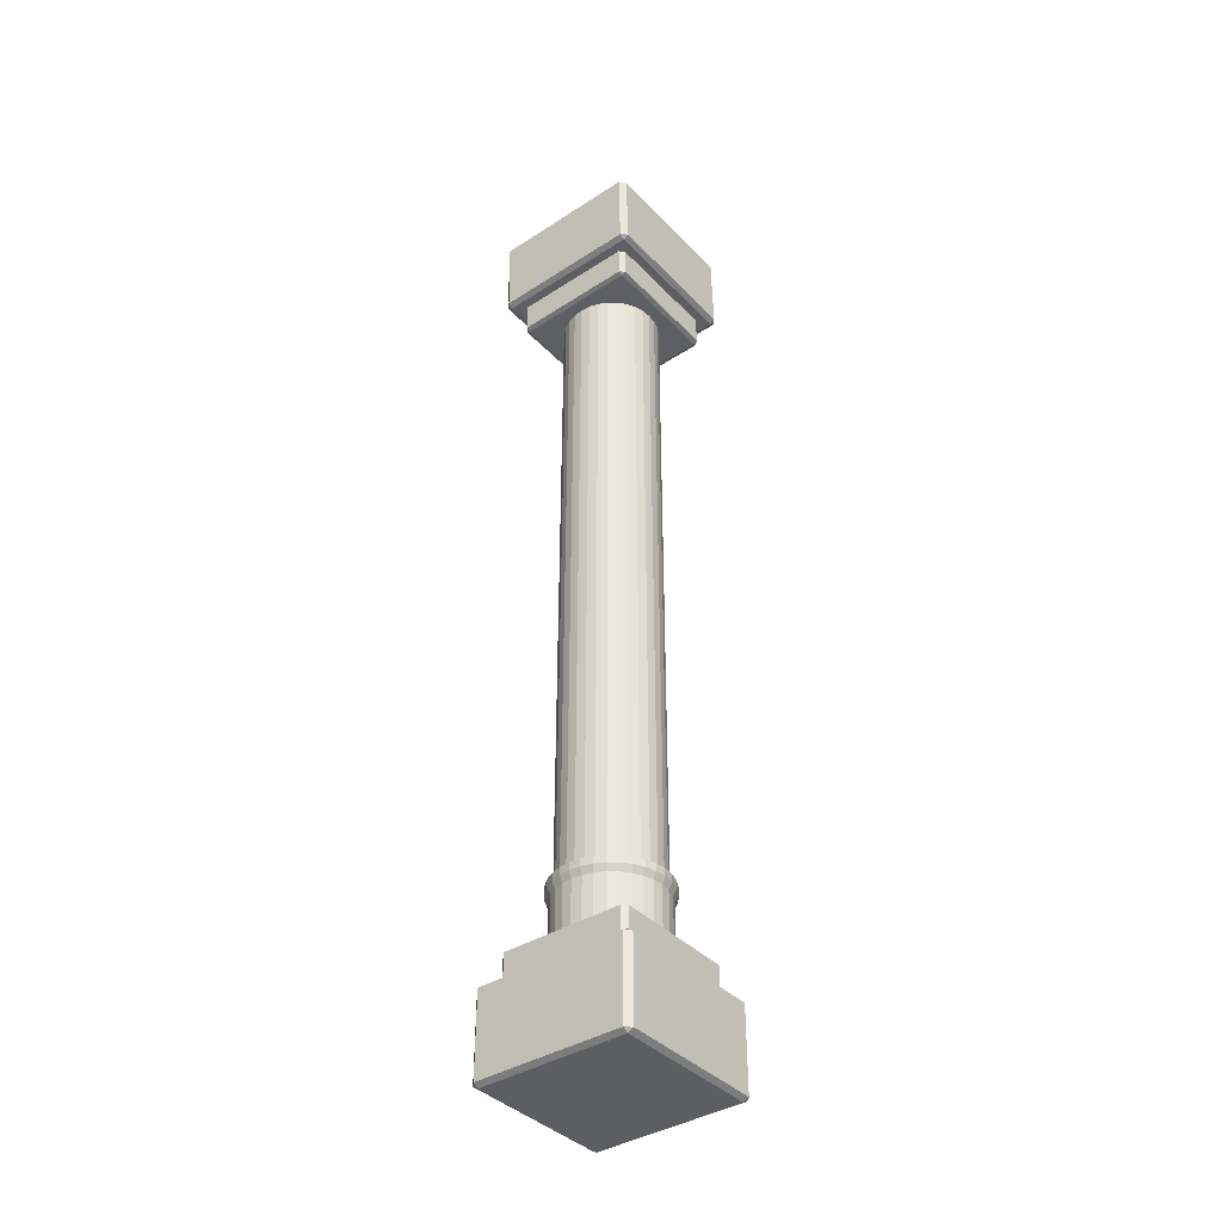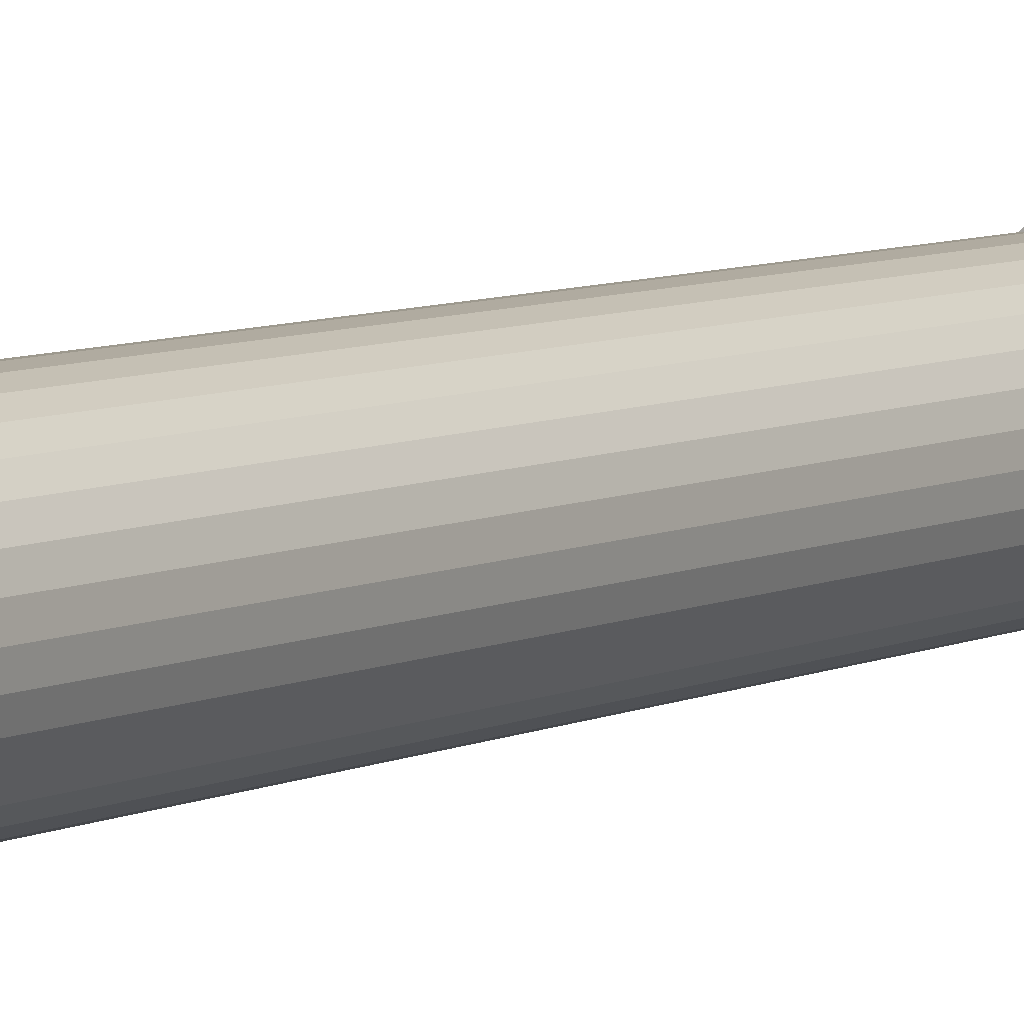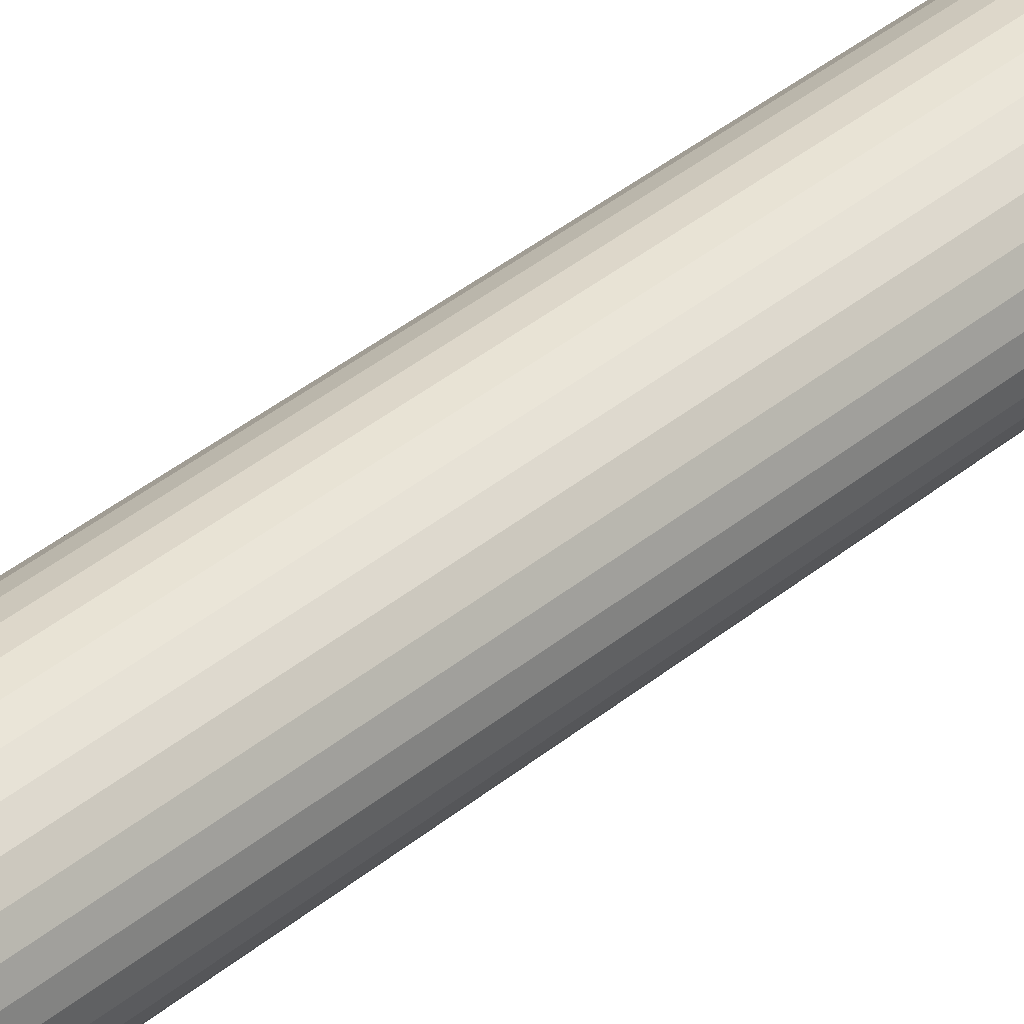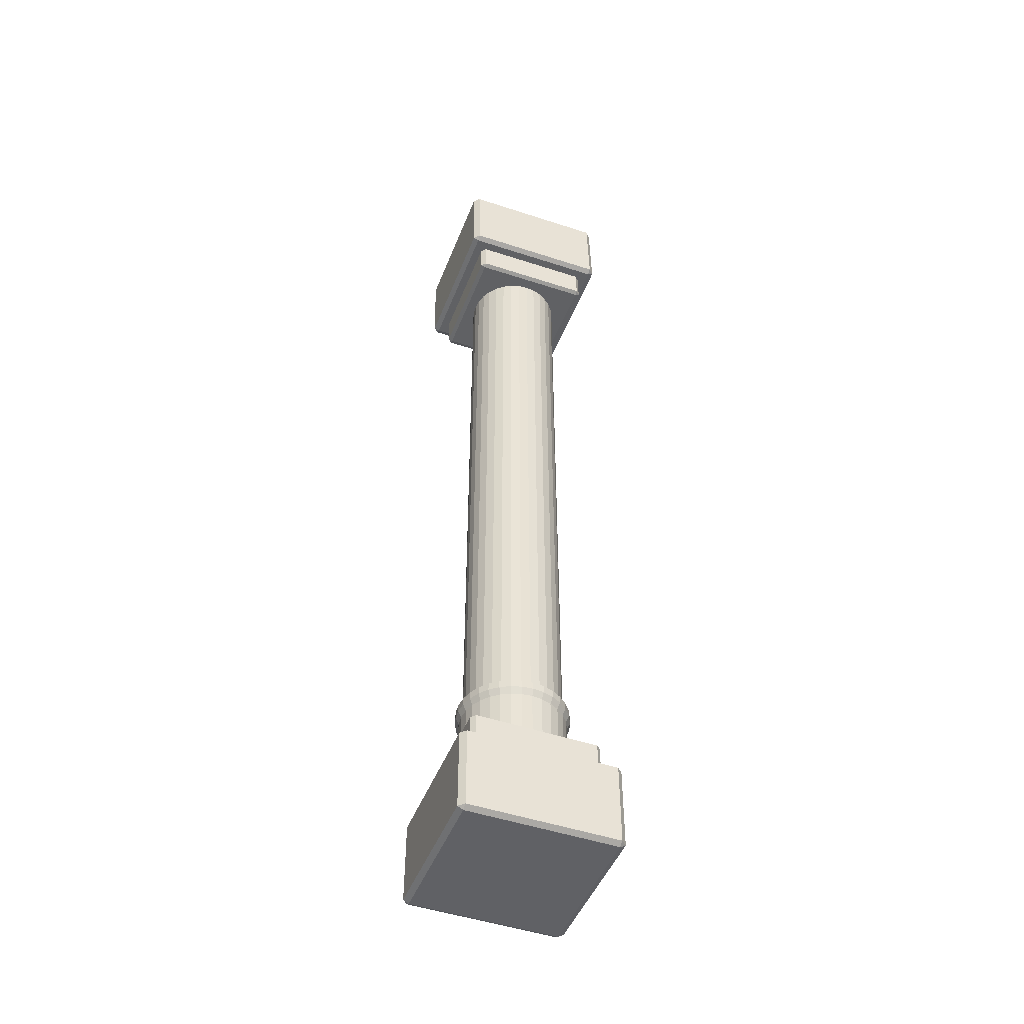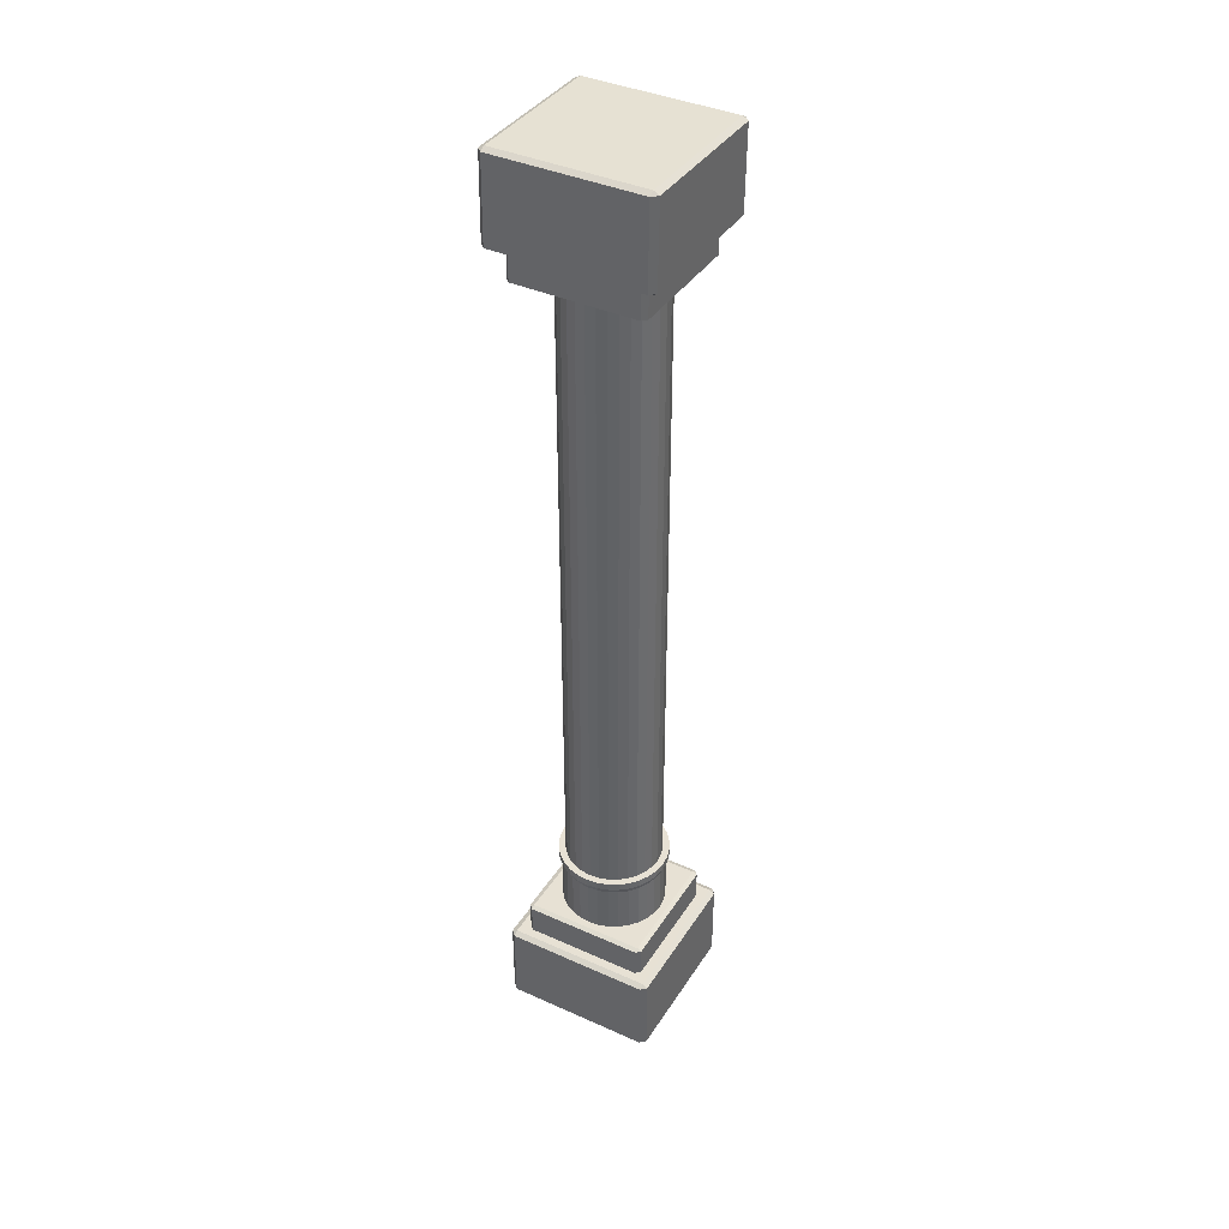
<metadata>
{"format":"obj","ext":"obj","renderer":"f3d","projection":"perspective","resolution":1024,"background":"white","views":[{"elev":-39.0,"azim":128.3,"up":"+Y"},{"elev":5.9,"azim":-148.1,"up":"+Z"},{"elev":36.2,"azim":-137.6,"up":"+Z"},{"elev":-47.7,"azim":69.1,"up":"+Y"},{"elev":39.4,"azim":-150.8,"up":"+Y"}]}
</metadata>
<code>
o Cube
v 0.4806 0.2687 -0.5168
v 0.4806 0.2889 -0.4806
v 0.5168 0.2687 -0.4806
v 0.4806 -0.2889 -0.4806
v 0.4806 -0.2687 -0.5168
v 0.5168 -0.2687 -0.4806
v 0.5168 0.2687 0.4806
v 0.4806 0.2889 0.4806
v 0.4806 0.2687 0.5168
v 0.5168 -0.2687 0.4806
v 0.4806 -0.2687 0.5168
v 0.4806 -0.2889 0.4806
v -0.4806 0.2687 -0.5168
v -0.5168 0.2687 -0.4806
v -0.4806 0.2889 -0.4806
v -0.5168 -0.2687 -0.4806
v -0.4806 -0.2687 -0.5168
v -0.4806 -0.2889 -0.4806
v -0.5168 0.2687 0.4806
v -0.4806 0.2687 0.5168
v -0.4806 0.2889 0.4806
v -0.4806 -0.2889 0.4806
v -0.4806 -0.2687 0.5168
v -0.5168 -0.2687 0.4806
f 18 4 12 22
f 24 19 14 16
f 11 9 20 23
f 2 15 21 8
f 6 3 7 10
f 1 2 3
f 4 5 6
f 7 8 9
f 10 11 12
f 13 14 15
f 16 17 18
f 19 20 21
f 22 23 24
f 18 22 24 16
f 4 18 17 5
f 3 6 5 1
f 23 20 19 24
f 9 11 10 7
f 13 17 16 14
f 8 21 20 9
f 2 8 7 3
f 22 12 11 23
f 21 15 14 19
f 15 2 1 13
f 12 4 6 10
f 17 13 1 5
o Cube.001
v 0.3928 0.4894 -0.4224
v 0.3928 0.5024 -0.3928
v 0.4224 0.4894 -0.3928
v 0.3928 0.1316 -0.3928
v 0.3928 0.1446 -0.4224
v 0.4224 0.1446 -0.3928
v 0.4224 0.4894 0.3928
v 0.3928 0.5024 0.3928
v 0.3928 0.4894 0.4224
v 0.4224 0.1446 0.3928
v 0.3928 0.1446 0.4224
v 0.3928 0.1316 0.3928
v -0.3928 0.4894 -0.4224
v -0.4224 0.4894 -0.3928
v -0.3928 0.5024 -0.3928
v -0.4224 0.1446 -0.3928
v -0.3928 0.1446 -0.4224
v -0.3928 0.1316 -0.3928
v -0.4224 0.4894 0.3928
v -0.3928 0.4894 0.4224
v -0.3928 0.5024 0.3928
v -0.3928 0.1316 0.3928
v -0.3928 0.1446 0.4224
v -0.4224 0.1446 0.3928
f 42 28 36 46
f 48 43 38 40
f 35 33 44 47
f 26 39 45 32
f 30 27 31 34
f 25 26 27
f 28 29 30
f 31 32 33
f 34 35 36
f 37 38 39
f 40 41 42
f 43 44 45
f 46 47 48
f 42 46 48 40
f 28 42 41 29
f 27 30 29 25
f 47 44 43 48
f 33 35 34 31
f 37 41 40 38
f 32 45 44 33
f 26 32 31 27
f 46 36 35 47
f 45 39 38 43
f 39 26 25 37
f 36 28 30 34
f 41 37 25 29
o Cylinder
v 0 0.4427 -0.3456
v 0 0.8308 -0.3456
v 0.06742 0.4427 -0.3389
v 0.06742 0.8308 -0.3389
v 0.1322 0.4427 -0.3193
v 0.1322 0.8308 -0.3193
v 0.192 0.4427 -0.2873
v 0.192 0.8308 -0.2873
v 0.2444 0.4427 -0.2444
v 0.2444 0.8308 -0.2444
v 0.2873 0.4427 -0.192
v 0.2873 0.8308 -0.192
v 0.3193 0.4427 -0.1322
v 0.3193 0.8308 -0.1322
v 0.3389 0.4427 -0.06742
v 0.3389 0.8308 -0.06742
v 0.3456 0.4427 0
v 0.3456 0.8308 0
v 0.3389 0.4427 0.06742
v 0.3389 0.8308 0.06742
v 0.3193 0.4427 0.1322
v 0.3193 0.8308 0.1322
v 0.2873 0.4427 0.192
v 0.2873 0.8308 0.192
v 0.2444 0.4427 0.2444
v 0.2444 0.8308 0.2444
v 0.192 0.4427 0.2873
v 0.192 0.8308 0.2873
v 0.1322 0.4427 0.3193
v 0.1322 0.8308 0.3193
v 0.06742 0.4427 0.3389
v 0.06742 0.8308 0.3389
v 0 0.4427 0.3456
v 0 0.8308 0.3456
v -0.06742 0.4427 0.3389
v -0.06742 0.8308 0.3389
v -0.1322 0.4427 0.3193
v -0.1322 0.8308 0.3193
v -0.192 0.4427 0.2873
v -0.192 0.8308 0.2873
v -0.2444 0.4427 0.2444
v -0.2444 0.8308 0.2444
v -0.2873 0.4427 0.192
v -0.2873 0.8308 0.192
v -0.3193 0.4427 0.1322
v -0.3193 0.8308 0.1322
v -0.3389 0.4427 0.06742
v -0.3389 0.8308 0.06742
v -0.3456 0.4427 0
v -0.3456 0.8308 0
v -0.3389 0.4427 -0.06742
v -0.3389 0.8308 -0.06742
v -0.3193 0.4427 -0.1322
v -0.3193 0.8308 -0.1322
v -0.2873 0.4427 -0.192
v -0.2873 0.8308 -0.192
v -0.2444 0.4427 -0.2444
v -0.2444 0.8308 -0.2444
v -0.192 0.4427 -0.2873
v -0.192 0.8308 -0.2873
v -0.1322 0.4427 -0.3193
v -0.1322 0.8308 -0.3193
v -0.06742 0.4427 -0.3389
v -0.06742 0.8308 -0.3389
v 0.07148 0.8742 -0.3594
v 0 0.8742 -0.3664
v 0.1402 0.8742 -0.3385
v 0.2036 0.8742 -0.3047
v 0.2591 0.8742 -0.2591
v 0.3047 0.8742 -0.2036
v 0.3385 0.8742 -0.1402
v 0.3594 0.8742 -0.07148
v 0.3664 0.8742 -0
v 0.3594 0.8742 0.07148
v 0.3385 0.8742 0.1402
v 0.3047 0.8742 0.2036
v 0.2591 0.8742 0.2591
v 0.2036 0.8742 0.3047
v 0.1402 0.8742 0.3385
v 0.07148 0.8742 0.3594
v 0 0.8742 0.3664
v -0.07148 0.8742 0.3594
v -0.1402 0.8742 0.3385
v -0.2036 0.8742 0.3047
v -0.2591 0.8742 0.2591
v -0.3047 0.8742 0.2036
v -0.3385 0.8742 0.1402
v -0.3594 0.8742 0.07148
v -0.3664 0.8742 -0
v -0.3594 0.8742 -0.07148
v -0.3385 0.8742 -0.1402
v -0.3047 0.8742 -0.2036
v -0.2591 0.8742 -0.2591
v -0.2036 0.8742 -0.3047
v -0.1402 0.8742 -0.3385
v -0.07148 0.8742 -0.3594
v 0.06258 0.9242 -0.3146
v -0 0.9242 -0.3208
v 0.1228 0.9242 -0.2964
v 0.1782 0.9242 -0.2667
v 0.2268 0.9242 -0.2268
v 0.2667 0.9242 -0.1782
v 0.2964 0.9242 -0.1228
v 0.3146 0.9242 -0.06258
v 0.3208 0.9242 -0
v 0.3146 0.9242 0.06258
v 0.2964 0.9242 0.1228
v 0.2667 0.9242 0.1782
v 0.2268 0.9242 0.2268
v 0.1782 0.9242 0.2667
v 0.1228 0.9242 0.2964
v 0.06258 0.9242 0.3146
v -0 0.9242 0.3208
v -0.06258 0.9242 0.3146
v -0.1228 0.9242 0.2964
v -0.1782 0.9242 0.2667
v -0.2268 0.9242 0.2268
v -0.2667 0.9242 0.1782
v -0.2964 0.9242 0.1228
v -0.3146 0.9242 0.06258
v -0.3208 0.9242 -0
v -0.3146 0.9242 -0.06258
v -0.2964 0.9242 -0.1228
v -0.2667 0.9242 -0.1782
v -0.2268 0.9242 -0.2268
v -0.1782 0.9242 -0.2667
v -0.1228 0.9242 -0.2964
v -0.06258 0.9242 -0.3146
v 0.07148 0.9242 -0.3594
v -0 0.9242 -0.3664
v 0.1402 0.9242 -0.3385
v 0.2036 0.9242 -0.3047
v 0.2591 0.9242 -0.2591
v 0.3047 0.9242 -0.2036
v 0.3385 0.9242 -0.1402
v 0.3594 0.9242 -0.07148
v 0.3664 0.9242 -0
v 0.3594 0.9242 0.07148
v 0.3385 0.9242 0.1402
v 0.3047 0.9242 0.2036
v 0.2591 0.9242 0.2591
v 0.2036 0.9242 0.3047
v 0.1402 0.9242 0.3385
v 0.07148 0.9242 0.3594
v -0 0.9242 0.3664
v -0.07148 0.9242 0.3594
v -0.1402 0.9242 0.3385
v -0.2036 0.9242 0.3047
v -0.2591 0.9242 0.2591
v -0.3047 0.9242 0.2036
v -0.3385 0.9242 0.1402
v -0.3594 0.9242 0.07148
v -0.3664 0.9242 -0
v -0.3594 0.9242 -0.07148
v -0.3385 0.9242 -0.1402
v -0.3047 0.9242 -0.2036
v -0.2591 0.9242 -0.2591
v -0.2036 0.9242 -0.3047
v -0.1402 0.9242 -0.3385
v -0.07148 0.9242 -0.3594
v 0.06258 5.337 -0.3146
v -0 5.337 -0.3208
v 0.1228 5.337 -0.2964
v 0.1782 5.337 -0.2667
v 0.2268 5.337 -0.2268
v 0.2667 5.337 -0.1782
v 0.2964 5.337 -0.1228
v 0.3146 5.337 -0.06258
v 0.3208 5.337 -0
v 0.3146 5.337 0.06258
v 0.2964 5.337 0.1228
v 0.2667 5.337 0.1782
v 0.2268 5.337 0.2268
v 0.1782 5.337 0.2667
v 0.1228 5.337 0.2964
v 0.06258 5.337 0.3146
v -0 5.337 0.3208
v -0.06258 5.337 0.3146
v -0.1228 5.337 0.2964
v -0.1782 5.337 0.2667
v -0.2268 5.337 0.2268
v -0.2667 5.337 0.1782
v -0.2964 5.337 0.1228
v -0.3146 5.337 0.06258
v -0.3208 5.337 -0
v -0.3146 5.337 -0.06258
v -0.2964 5.337 -0.1228
v -0.2667 5.337 -0.1782
v -0.2268 5.337 -0.2268
v -0.1782 5.337 -0.2667
v -0.1228 5.337 -0.2964
v -0.06258 5.337 -0.3146
f 49 50 52 51
f 51 52 54 53
f 53 54 56 55
f 55 56 58 57
f 57 58 60 59
f 59 60 62 61
f 61 62 64 63
f 63 64 66 65
f 65 66 68 67
f 67 68 70 69
f 69 70 72 71
f 71 72 74 73
f 73 74 76 75
f 75 76 78 77
f 77 78 80 79
f 79 80 82 81
f 81 82 84 83
f 83 84 86 85
f 85 86 88 87
f 87 88 90 89
f 89 90 92 91
f 91 92 94 93
f 93 94 96 95
f 95 96 98 97
f 97 98 100 99
f 99 100 102 101
f 101 102 104 103
f 103 104 106 105
f 105 106 108 107
f 107 108 110 109
f 66 64 120 121
f 109 110 112 111
f 111 112 50 49
f 49 51 53 55 57 59 61 63 65 67 69 71 73 75 77 79 81 83 85 87 89 91 93 95 97 99 101 103 105 107 109 111
f 135 134 198 199
f 84 82 129 130
f 102 100 138 139
f 58 56 116 117
f 76 74 125 126
f 94 92 134 135
f 112 110 143 144
f 68 66 121 122
f 86 84 130 131
f 104 102 139 140
f 60 58 117 118
f 78 76 126 127
f 96 94 135 136
f 52 50 114 113
f 50 112 144 114
f 70 68 122 123
f 88 86 131 132
f 106 104 140 141
f 62 60 118 119
f 80 78 127 128
f 98 96 136 137
f 54 52 113 115
f 72 70 123 124
f 90 88 132 133
f 108 106 141 142
f 64 62 119 120
f 82 80 128 129
f 100 98 137 138
f 56 54 115 116
f 74 72 124 125
f 92 90 133 134
f 110 108 142 143
f 145 146 210 209
f 122 121 185 186
f 136 135 199 200
f 123 122 186 187
f 137 136 200 201
f 124 123 187 188
f 138 137 201 202
f 125 124 188 189
f 139 138 202 203
f 126 125 189 190
f 140 139 203 204
f 127 126 190 191
f 113 114 178 177
f 141 140 204 205
f 128 127 191 192
f 115 113 177 179
f 142 141 205 206
f 129 128 192 193
f 116 115 179 180
f 143 142 206 207
f 130 129 193 194
f 117 116 180 181
f 144 143 207 208
f 131 130 194 195
f 118 117 181 182
f 114 144 208 178
f 132 131 195 196
f 119 118 182 183
f 133 132 196 197
f 120 119 183 184
f 134 133 197 198
f 121 120 184 185
f 146 145 177 178
f 145 147 179 177
f 147 148 180 179
f 148 149 181 180
f 149 150 182 181
f 150 151 183 182
f 151 152 184 183
f 152 153 185 184
f 153 154 186 185
f 154 155 187 186
f 155 156 188 187
f 156 157 189 188
f 157 158 190 189
f 158 159 191 190
f 159 160 192 191
f 160 161 193 192
f 161 162 194 193
f 162 163 195 194
f 163 164 196 195
f 164 165 197 196
f 165 166 198 197
f 166 167 199 198
f 167 168 200 199
f 168 169 201 200
f 169 170 202 201
f 170 171 203 202
f 171 172 204 203
f 172 173 205 204
f 173 174 206 205
f 174 175 207 206
f 175 176 208 207
f 176 146 178 208
f 209 210 240 239 238 237 236 235 234 233 232 231 230 229 228 227 226 225 224 223 222 221 220 219 218 217 216 215 214 213 212 211
f 173 172 236 237
f 160 159 223 224
f 147 145 209 211
f 174 173 237 238
f 161 160 224 225
f 148 147 211 212
f 175 174 238 239
f 162 161 225 226
f 149 148 212 213
f 176 175 239 240
f 163 162 226 227
f 150 149 213 214
f 146 176 240 210
f 164 163 227 228
f 151 150 214 215
f 165 164 228 229
f 152 151 215 216
f 166 165 229 230
f 153 152 216 217
f 167 166 230 231
f 154 153 217 218
f 168 167 231 232
f 155 154 218 219
f 169 168 232 233
f 156 155 219 220
f 170 169 233 234
f 157 156 220 221
f 171 170 234 235
f 158 157 221 222
f 172 171 235 236
f 159 158 222 223
o Cube.002
v 0.4806 5.482 0.5145
v 0.4806 5.463 0.4779
v 0.5168 5.483 0.4783
v 0.4806 6.04 0.4895
v 0.4806 6.019 0.5252
v 0.5168 6.02 0.4891
v 0.5168 5.502 -0.4827
v 0.4806 5.482 -0.4831
v 0.4806 5.503 -0.5189
v 0.5168 6.039 -0.472
v 0.4806 6.04 -0.5082
v 0.4806 6.06 -0.4716
v -0.4806 5.482 0.5145
v -0.5168 5.483 0.4783
v -0.4806 5.463 0.4779
v -0.5168 6.02 0.4891
v -0.4806 6.019 0.5252
v -0.4806 6.04 0.4895
v -0.5168 5.502 -0.4827
v -0.4806 5.503 -0.5189
v -0.4806 5.482 -0.4831
v -0.4806 6.06 -0.4716
v -0.4806 6.04 -0.5082
v -0.5168 6.039 -0.472
f 258 244 252 262
f 264 259 254 256
f 251 249 260 263
f 242 255 261 248
f 246 243 247 250
f 241 242 243
f 244 245 246
f 247 248 249
f 250 251 252
f 253 254 255
f 256 257 258
f 259 260 261
f 262 263 264
f 258 262 264 256
f 244 258 257 245
f 243 246 245 241
f 263 260 259 264
f 249 251 250 247
f 253 257 256 254
f 248 261 260 249
f 242 248 247 243
f 262 252 251 263
f 261 255 254 259
f 255 242 241 253
f 252 244 246 250
f 257 253 241 245
o Cube.003
v 0.3928 5.263 0.4157
v 0.3928 5.251 0.3859
v 0.4224 5.264 0.3861
v 0.3928 5.622 0.3933
v 0.3928 5.608 0.4226
v 0.4224 5.609 0.393
v 0.4224 5.28 -0.3993
v 0.3928 5.267 -0.3996
v 0.3928 5.28 -0.4289
v 0.4224 5.624 -0.3924
v 0.3928 5.625 -0.422
v 0.3928 5.637 -0.3922
v -0.3928 5.263 0.4157
v -0.4224 5.264 0.3861
v -0.3928 5.251 0.3859
v -0.4224 5.609 0.393
v -0.3928 5.608 0.4226
v -0.3928 5.622 0.3933
v -0.4224 5.28 -0.3993
v -0.3928 5.28 -0.4289
v -0.3928 5.267 -0.3996
v -0.3928 5.637 -0.3922
v -0.3928 5.625 -0.422
v -0.4224 5.624 -0.3924
f 282 268 276 286
f 288 283 278 280
f 275 273 284 287
f 266 279 285 272
f 270 267 271 274
f 265 266 267
f 268 269 270
f 271 272 273
f 274 275 276
f 277 278 279
f 280 281 282
f 283 284 285
f 286 287 288
f 282 286 288 280
f 268 282 281 269
f 267 270 269 265
f 287 284 283 288
f 273 275 274 271
f 277 281 280 278
f 272 285 284 273
f 266 272 271 267
f 286 276 275 287
f 285 279 278 283
f 279 266 265 277
f 276 268 270 274
f 281 277 265 269

</code>
